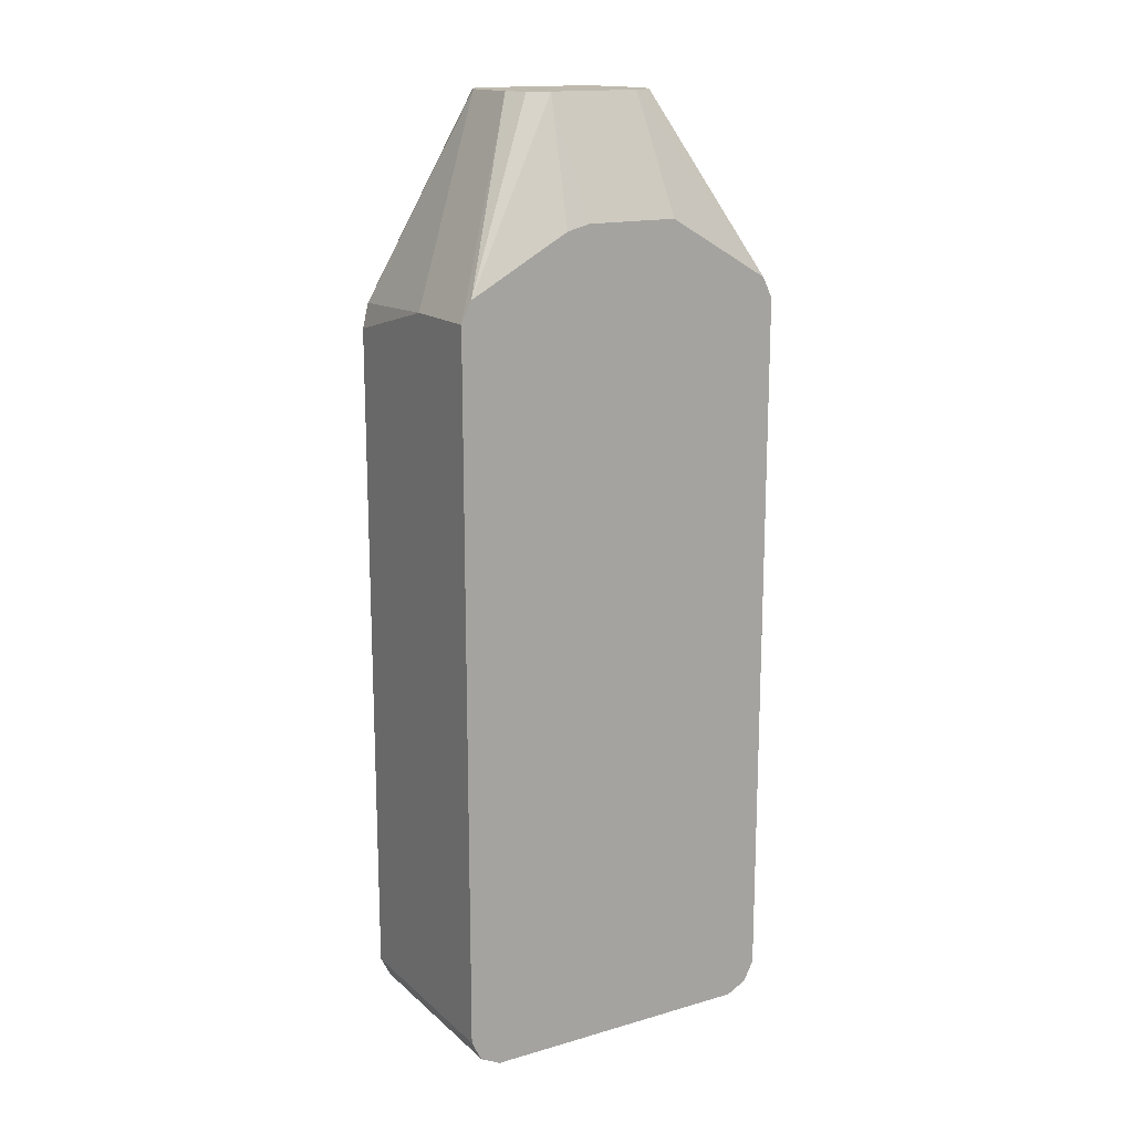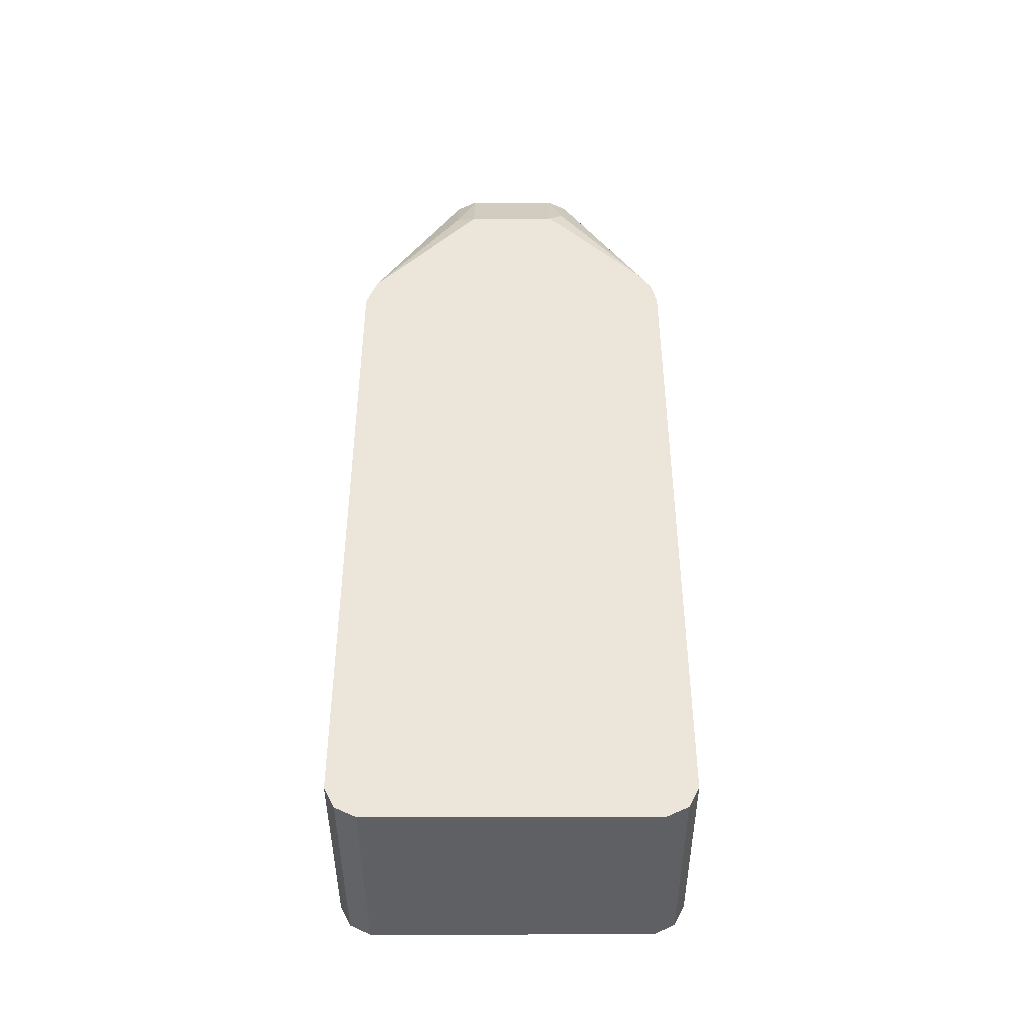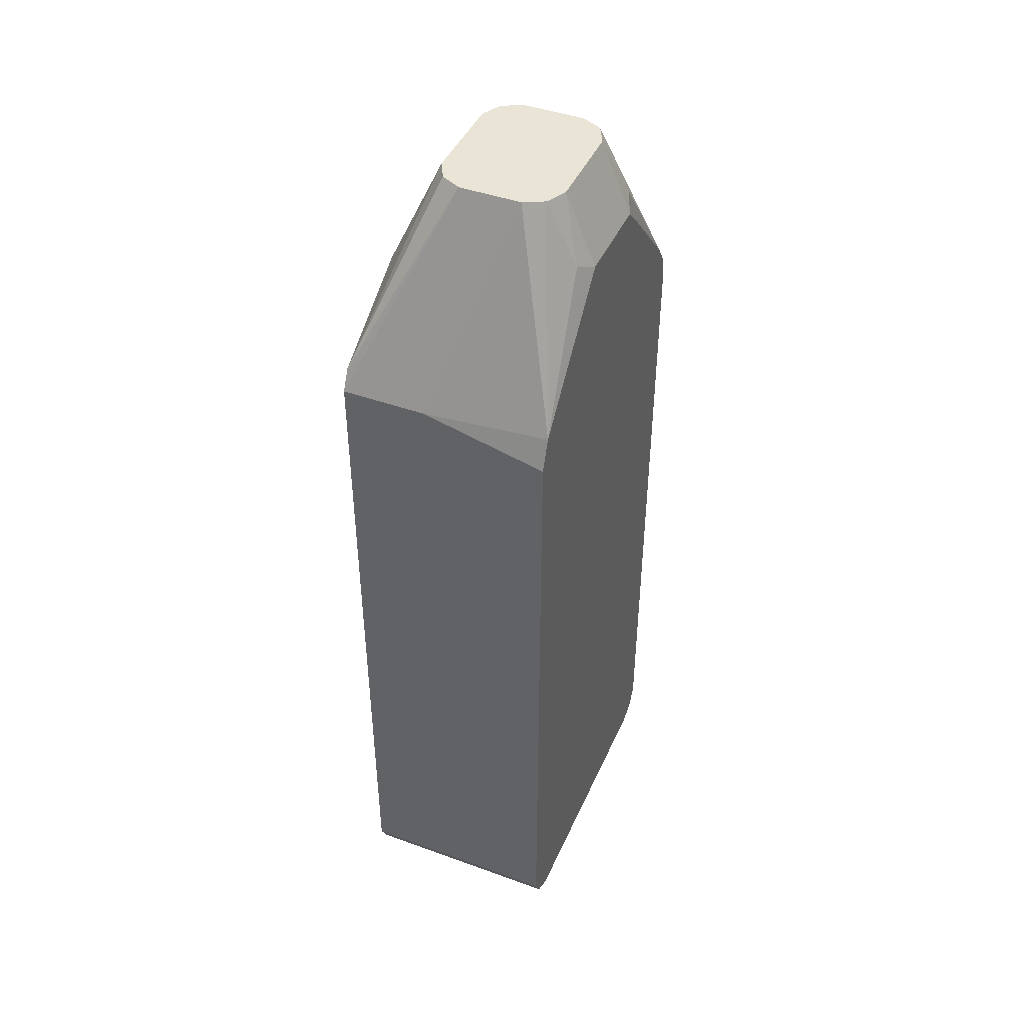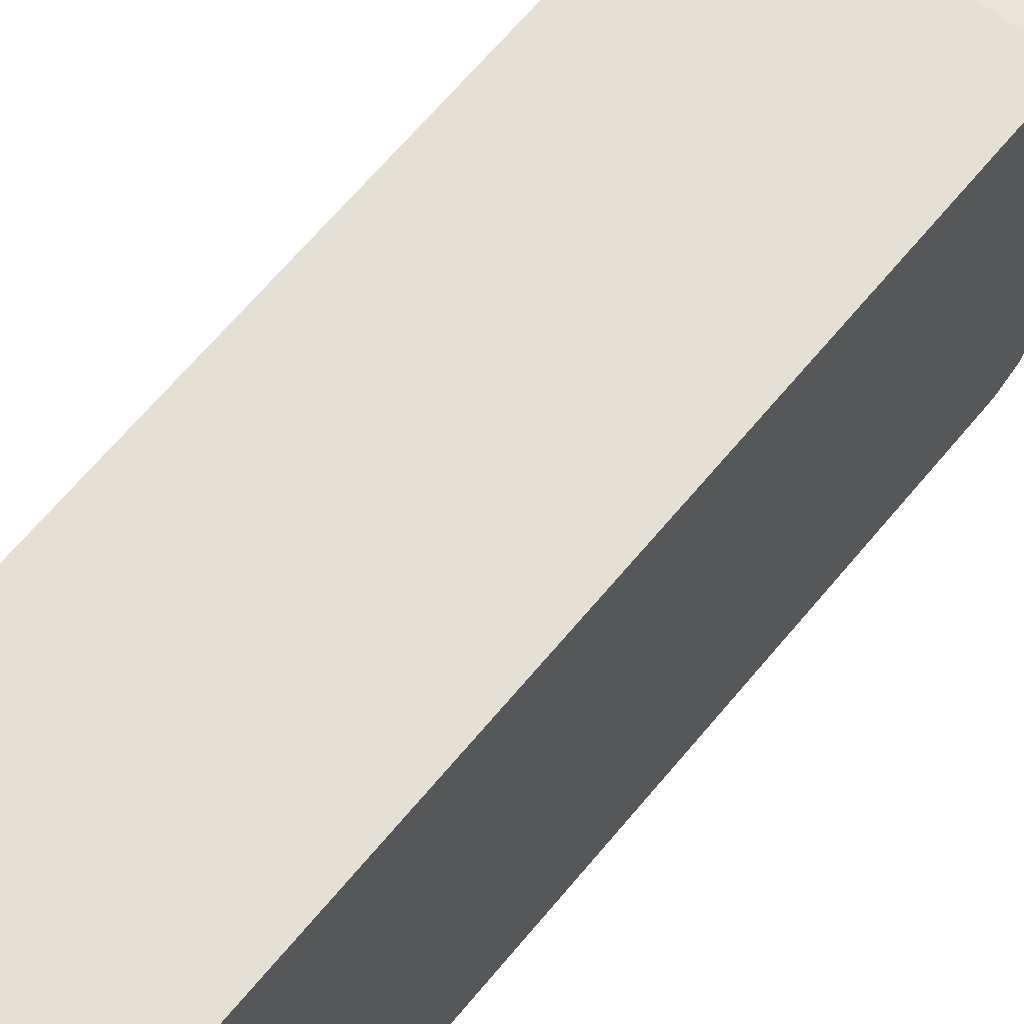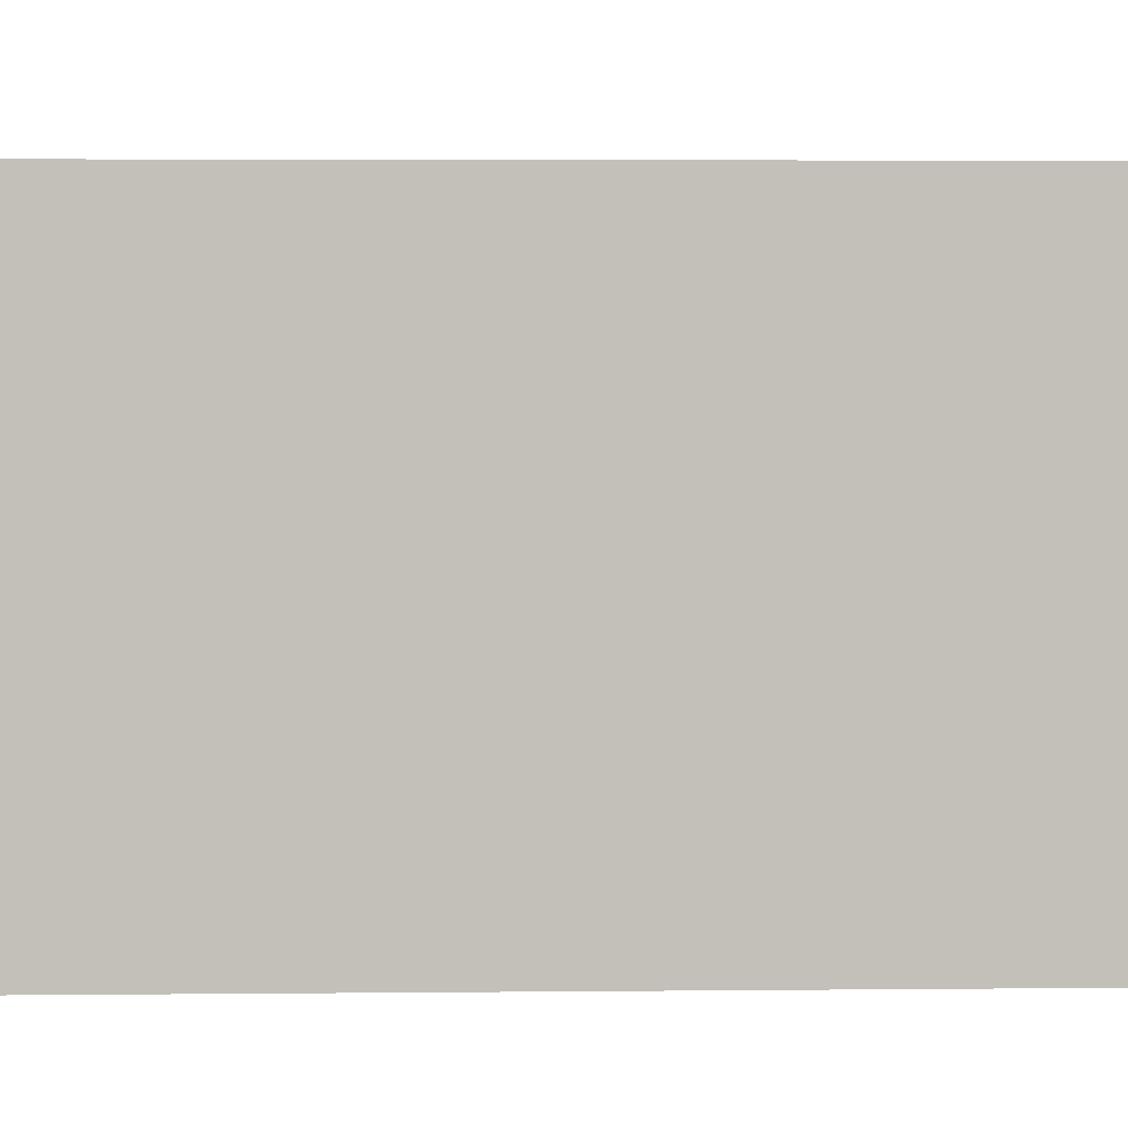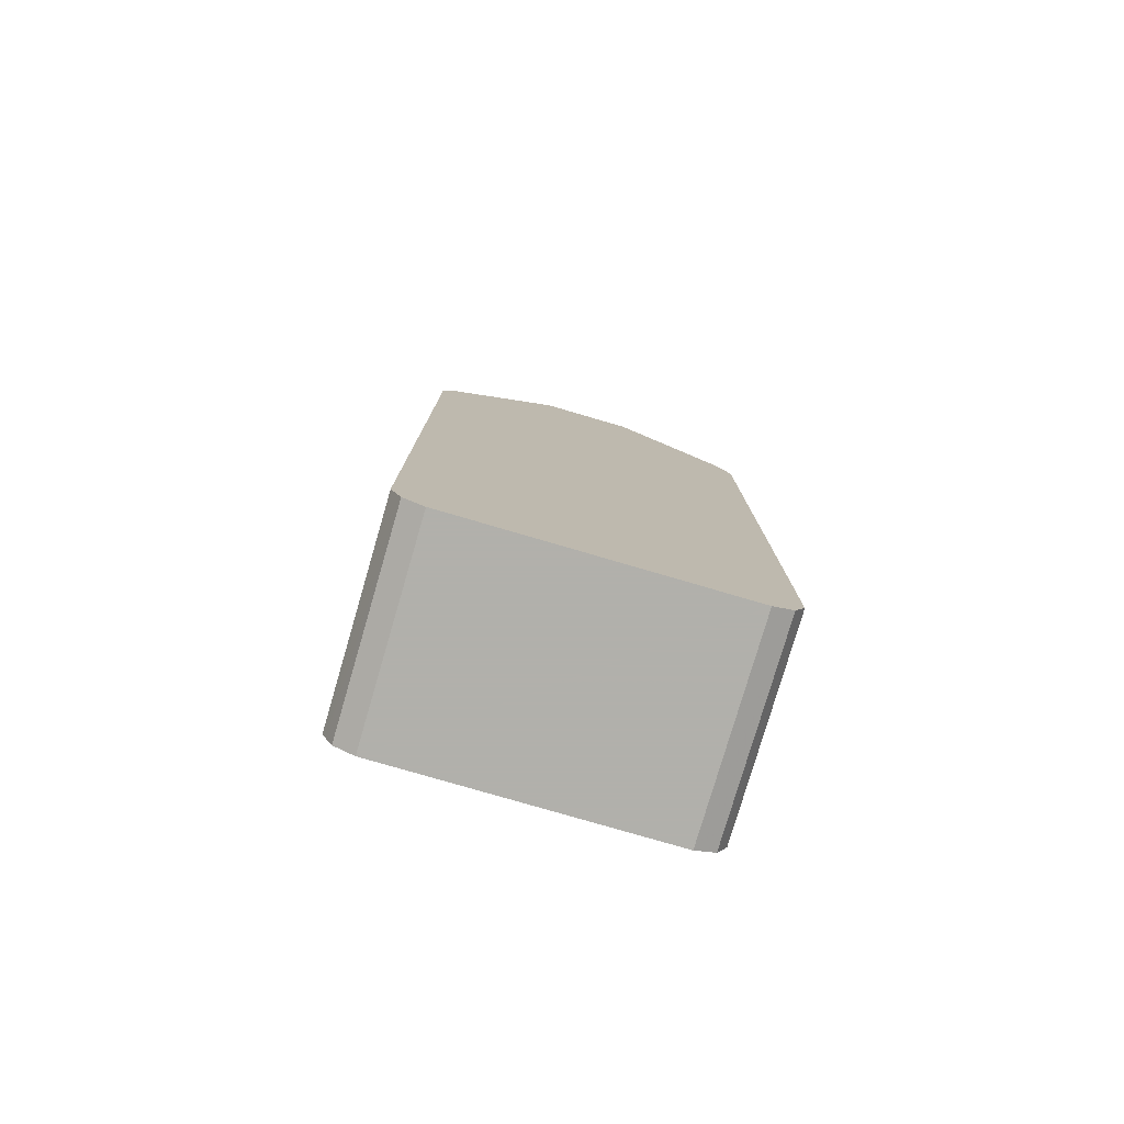
<metadata>
{"format":"obj","ext":"obj","renderer":"f3d","projection":"perspective","resolution":1024,"background":"white","views":[{"elev":15.8,"azim":-120.7,"up":"+Z"},{"elev":-43.0,"azim":90.2,"up":"+Z"},{"elev":43.8,"azim":23.0,"up":"+Z"},{"elev":65.5,"azim":-140.4,"up":"+Y"},{"elev":3.1,"azim":-92.6,"up":"+Y"},{"elev":-78.5,"azim":73.7,"up":"+Z"}]}
</metadata>
<code>
v -0.4838 0.1129 -0.09409
v -0.4838 0.1066 -0.08128
v -0.4326 0.05642 0.02589
v -0.4326 0.1129 -0.09409
v -0.4838 0.1129 -0.5267
v -0.4838 0.04621 -0.04789
v -0.4515 0.03762 0.02589
v -0.4452 0.05016 0.02589
v -0.4397 0.05289 0.02589
v -0.395 0.05642 0.02589
v -0.3574 0.1091 -0.09784
v -0.3574 0.1129 -0.1129
v -0.3574 0.1129 -0.5267
v -0.4838 0.1111 -0.5303
v -0.4838 0.03227 -0.04437
v -0.4515 -0.01881 0.02589
v -0.3825 0.05016 0.02589
v -0.3574 0.1016 -0.08654
v -0.3574 0.1066 -0.5393
v -0.4838 0.1066 -0.5392
v -0.4838 -0.02414 -0.04437
v -0.4476 -0.02663 0.02589
v -0.4838 -0.08778 -0.08156
v -0.3762 0.03762 0.02589
v -0.3621 0.04702 -0.009409
v -0.3574 0.05129 -0.03262
v -0.3574 0.09405 -0.5455
v -0.4838 0.09405 -0.5455
v -0.4452 -0.03135 0.02589
v -0.4838 -0.08956 -0.08509
v -0.4326 -0.03761 0.02589
v -0.4374 -0.03526 0.02589
v -0.3762 -0.01881 0.02589
v -0.3574 0.03762 -0.01892
v -0.3574 0.04384 -0.02513
v -0.3574 -0.07524 -0.5455
v -0.4838 -0.07524 -0.5455
v -0.4838 -0.09406 -0.09409
v -0.395 -0.03761 0.02589
v -0.3825 -0.03135 0.02589
v -0.3637 -0.03135 -0.01254
v -0.3574 -0.01881 -0.01892
v -0.3574 -0.08778 -0.5392
v -0.4838 -0.08057 -0.5428
v -0.4326 -0.09406 -0.09409
v -0.4838 -0.09406 -0.5267
v -0.3574 -0.08701 -0.09404
v -0.3833 -0.03175 0.02589
v -0.3574 -0.09406 -0.5267
v -0.4838 -0.09138 -0.532
v -0.4838 -0.08778 -0.5392
v -0.3574 -0.09406 -0.1129
f 17 24 25
f 17 25 18
f 18 25 26
f 22 23 29
f 19 28 20
f 23 30 31
f 16 23 22
f 23 31 32
f 19 27 28
f 16 21 23
f 11 49 43
f 13 19 14
f 11 13 12
f 11 19 13
f 11 27 19
f 11 36 27
f 11 43 36
f 11 52 49
f 11 47 52
f 11 42 47
f 23 32 29
f 14 19 20
f 24 33 42
f 39 47 48
f 24 34 25
f 43 51 44
f 43 50 51
f 43 49 50
f 41 47 42
f 40 47 41
f 40 48 47
f 39 45 47
f 11 34 42
f 38 52 45
f 38 49 52
f 24 42 34
f 38 46 49
f 36 43 44
f 33 41 42
f 33 40 41
f 31 45 39
f 31 38 45
f 30 38 31
f 27 37 28
f 27 36 37
f 25 35 26
f 25 34 35
f 36 44 37
f 11 35 34
f 3 31 39
f 11 18 26
f 1 15 6
f 1 21 15
f 1 23 21
f 1 30 23
f 1 38 30
f 1 46 38
f 1 50 46
f 1 51 50
f 1 44 51
f 1 37 44
f 1 28 37
f 1 20 28
f 1 14 20
f 1 5 14
f 1 13 5
f 1 12 13
f 1 4 12
f 1 10 4
f 1 3 10
f 1 2 3
f 45 52 47
f 1 6 2
f 2 6 7
f 2 7 8
f 2 8 9
f 11 17 18
f 10 17 11
f 7 21 16
f 7 15 21
f 6 15 7
f 5 13 14
f 4 11 12
f 4 10 11
f 3 17 10
f 3 24 17
f 11 26 35
f 3 33 24
f 3 48 40
f 3 39 48
f 3 32 31
f 3 29 32
f 3 22 29
f 3 16 22
f 3 7 16
f 3 8 7
f 3 9 8
f 2 9 3
f 3 40 33
f 46 50 49

</code>
